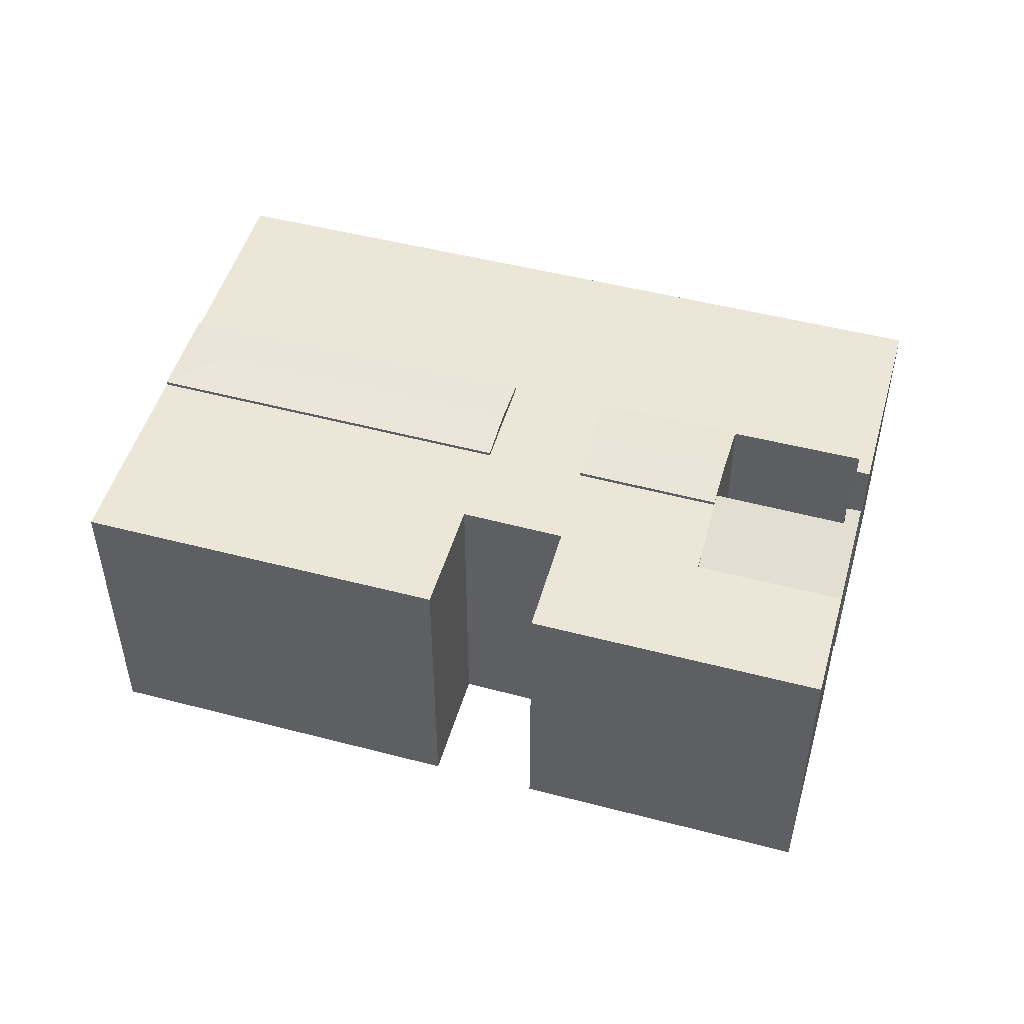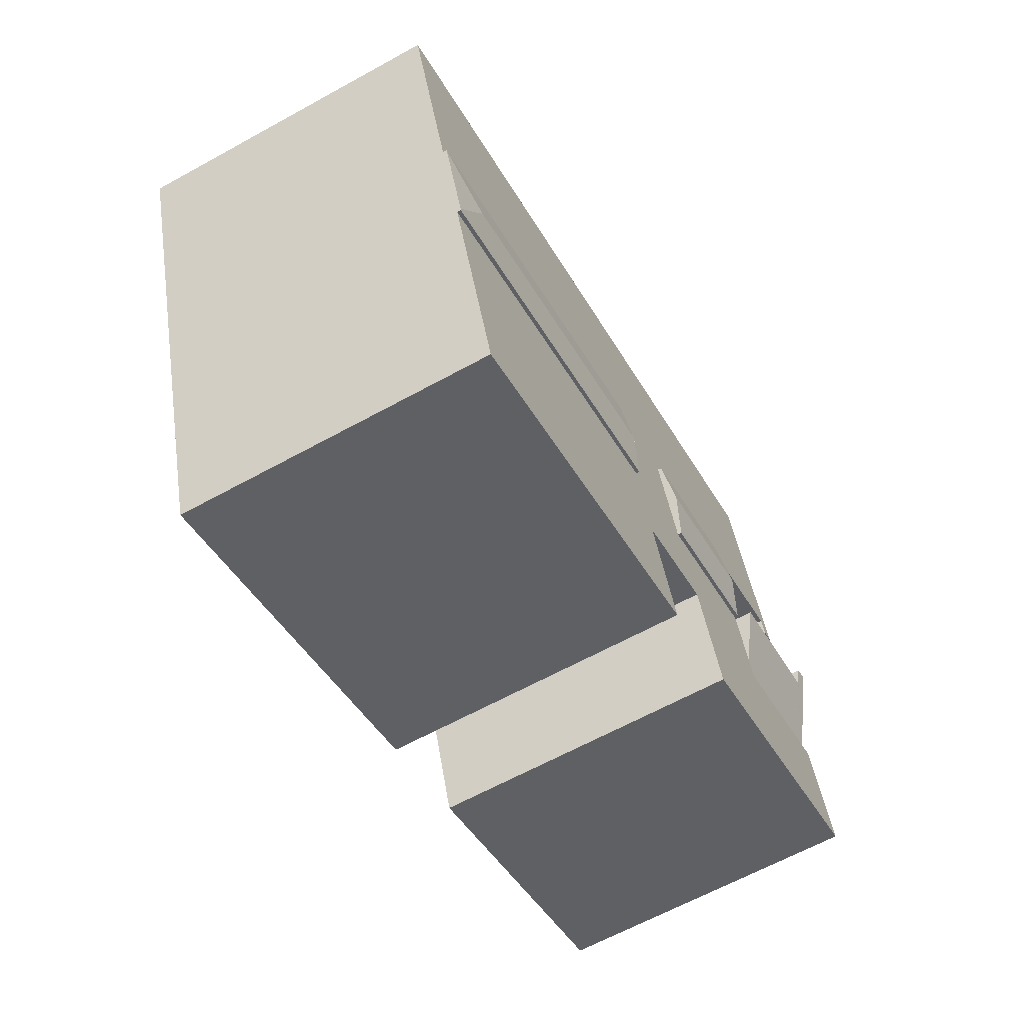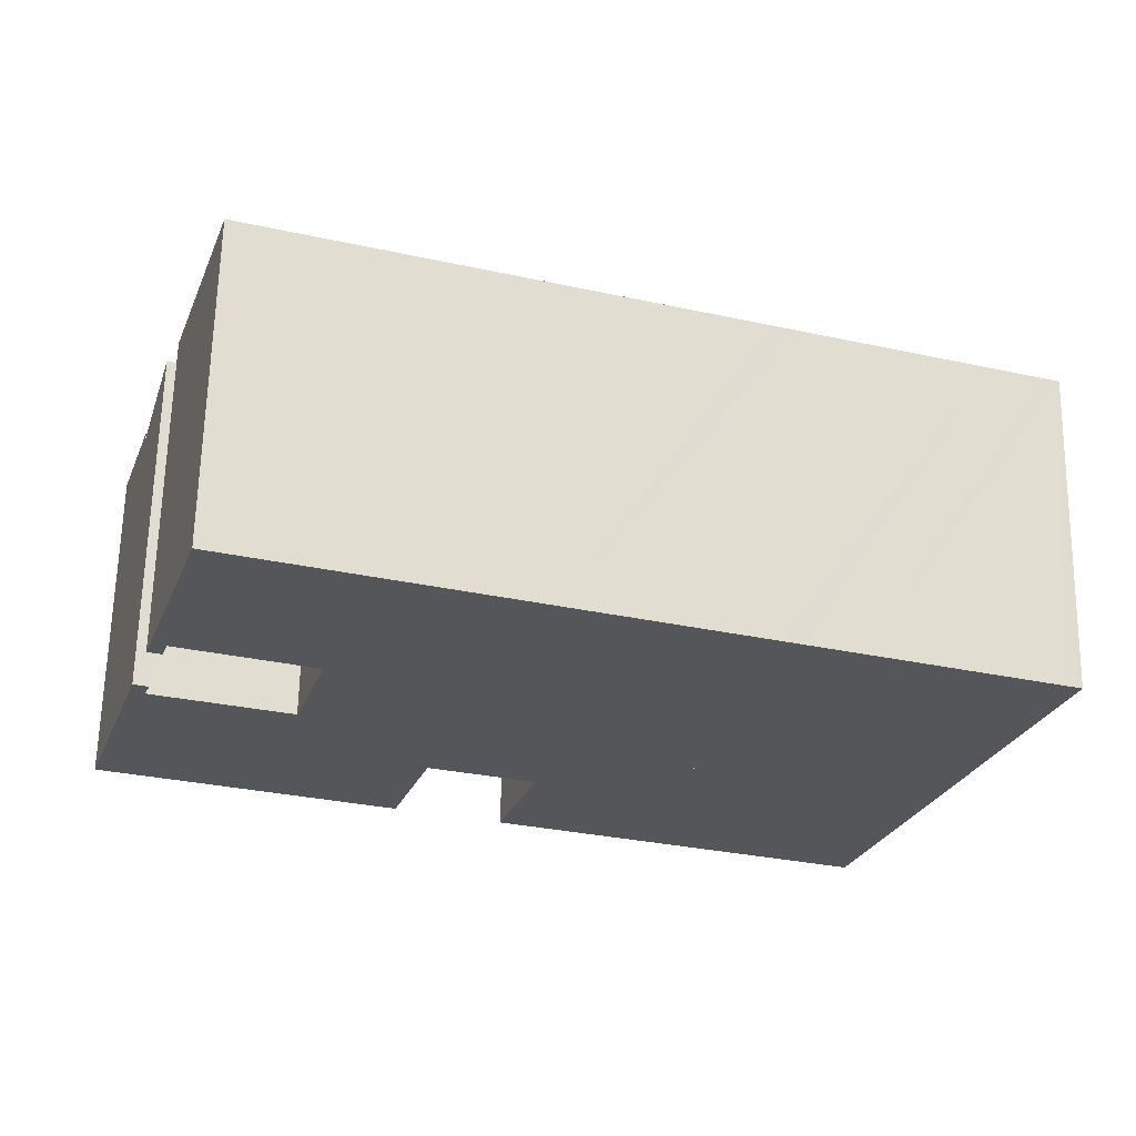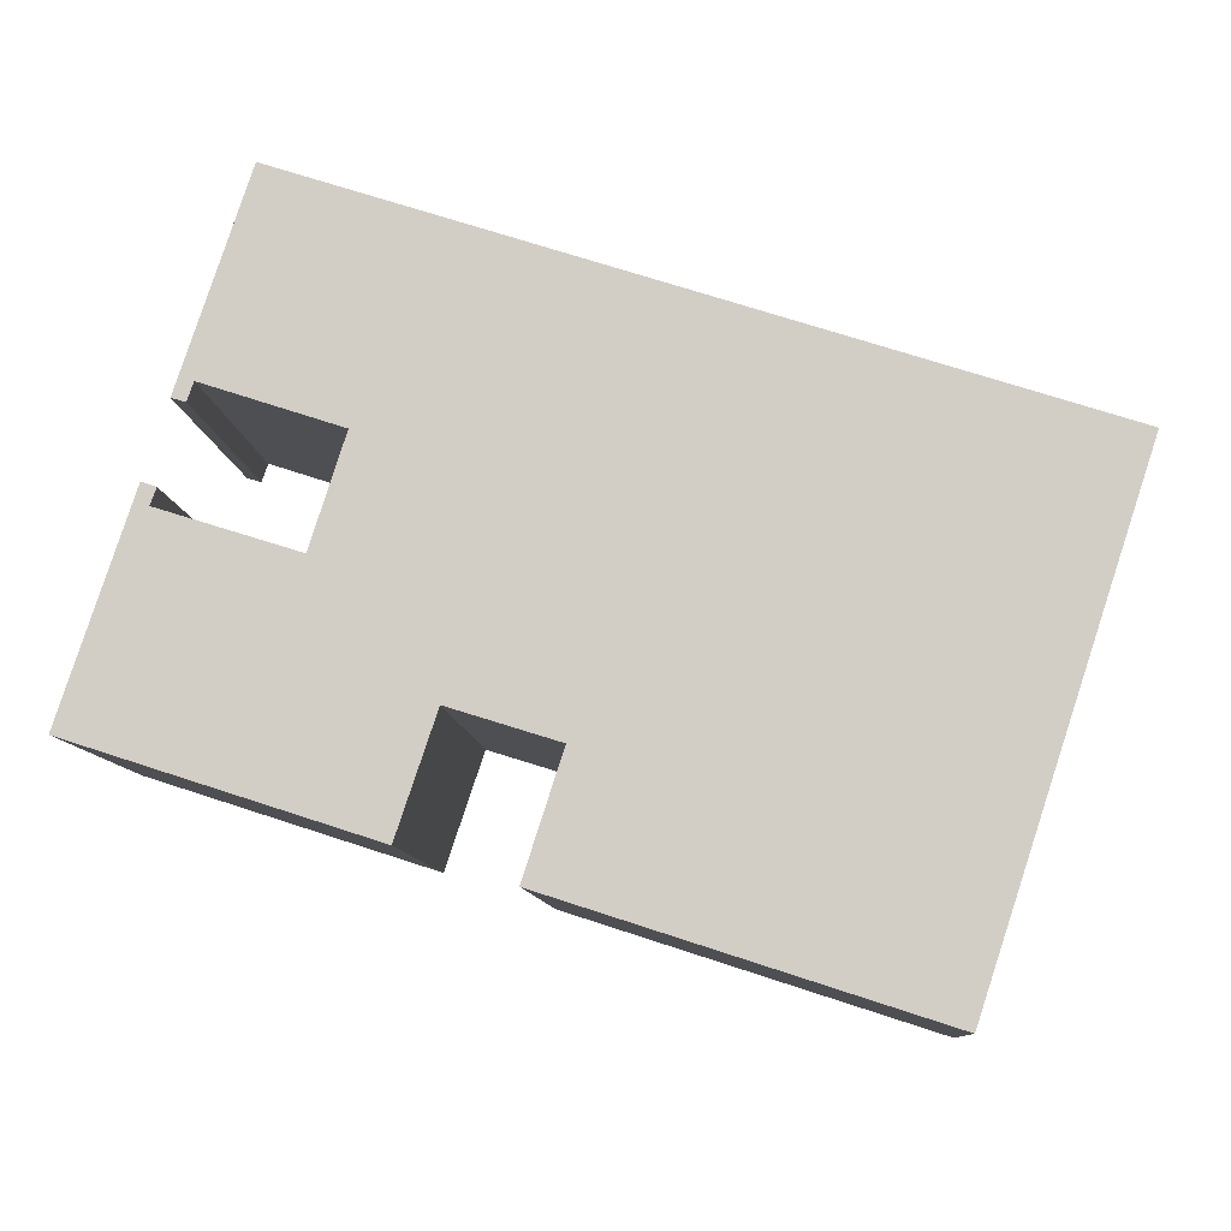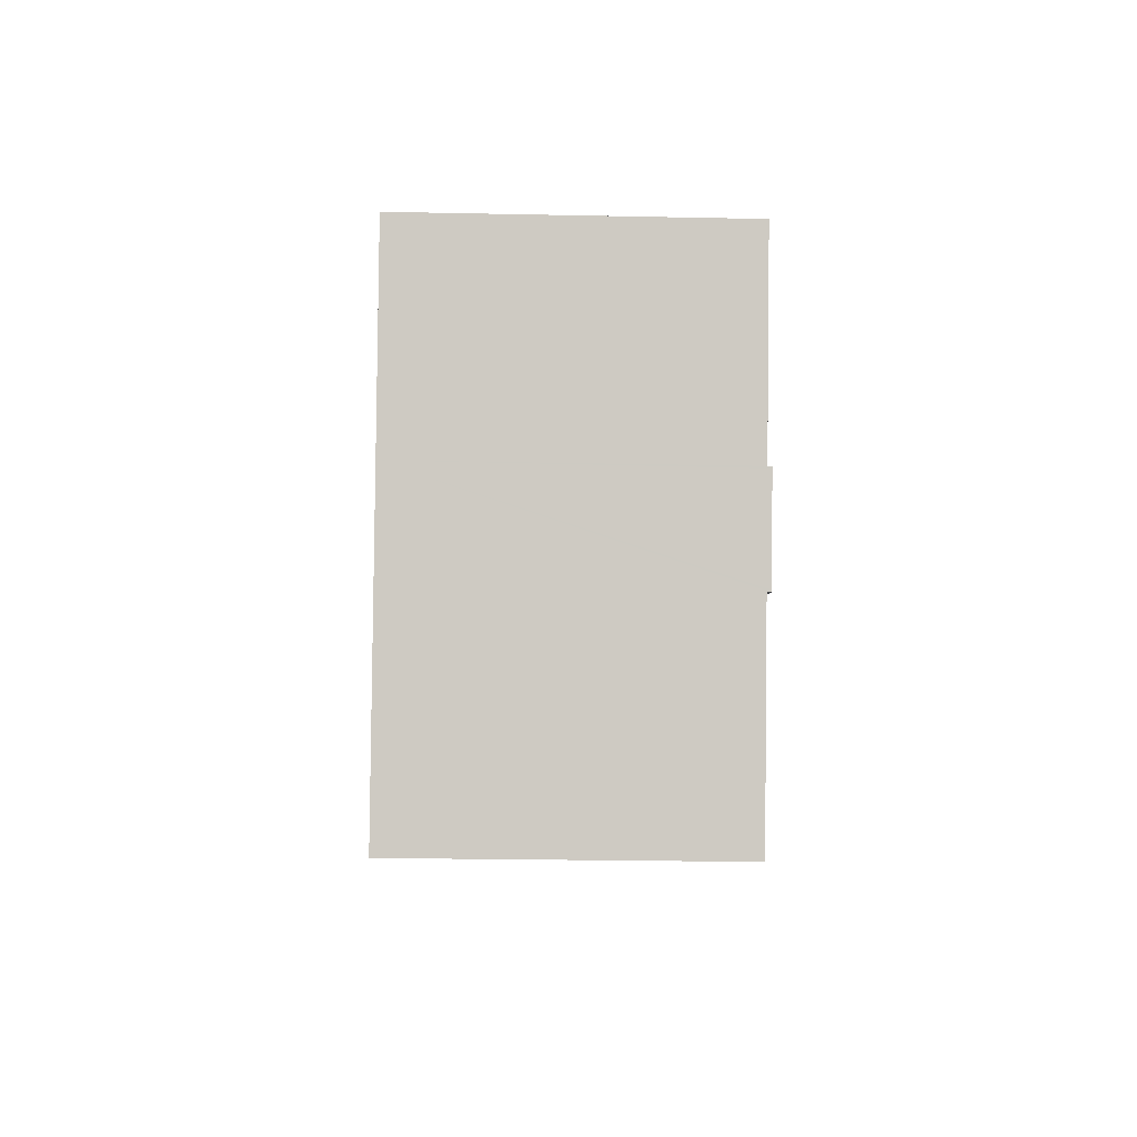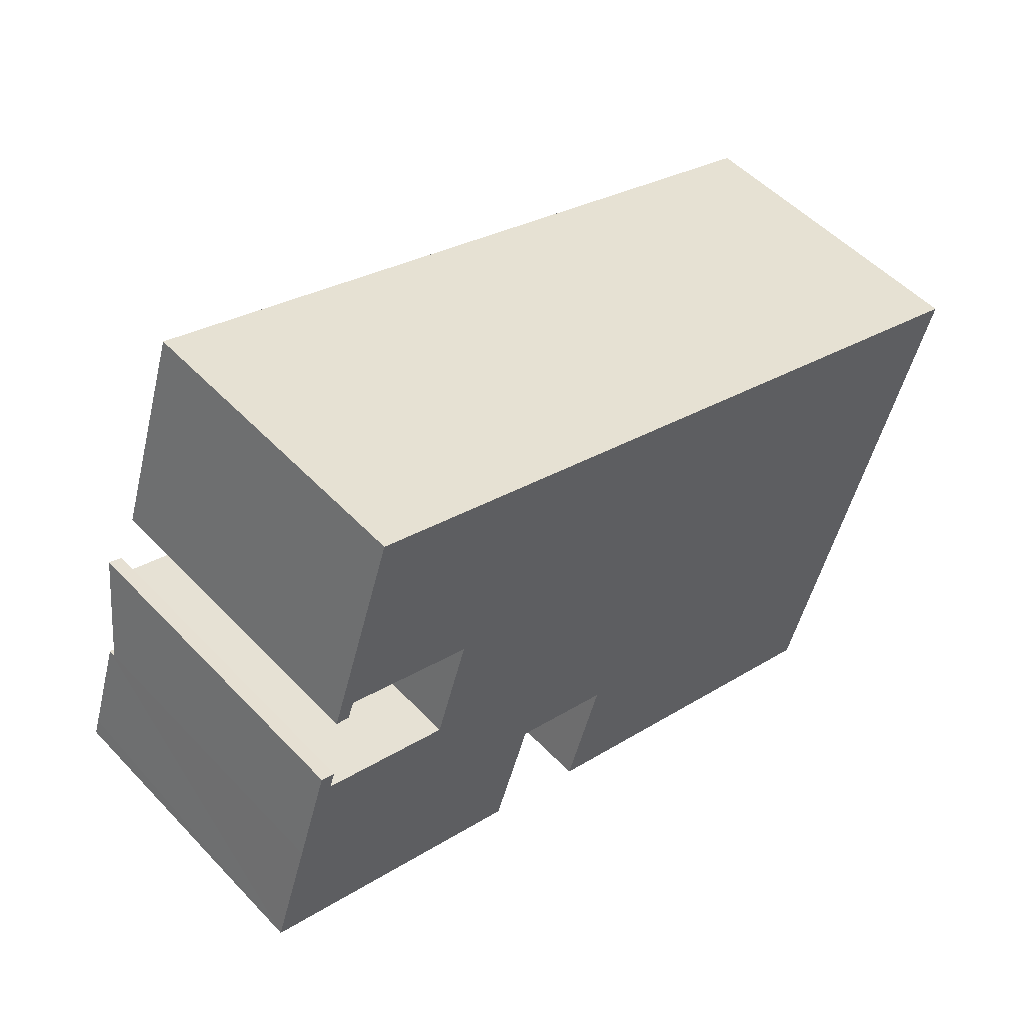
<metadata>
{"format":"obj","ext":"obj","renderer":"f3d","projection":"perspective","resolution":1024,"background":"white","views":[{"elev":49.5,"azim":-145.9,"up":"+Y"},{"elev":-63.8,"azim":119.1,"up":"+Z"},{"elev":64.0,"azim":1.2,"up":"+Z"},{"elev":-9.6,"azim":4.1,"up":"+Z"},{"elev":-21.9,"azim":87.9,"up":"+Z"},{"elev":52.2,"azim":-41.9,"up":"+Z"}]}
</metadata>
<code>
v  5.128 16.18 15.53
v  5.56 16.18 14.51
v  4.857 16.18 14.72
v  5.841 16.18 15.3
v  8.388 16.18 25.34
v  5.894 16.18 15.45
v  12.69 16.18 13.21
v  12.71 16.18 13.2
v  20.12 16.18 10.64
v  25.18 16.18 8.987
v  44.08 16.18 2.815
v  47.3 16.18 12.64
v  8.716 16.18 25.24
v  14.98 16.18 23.19
v  15.9 16.18 22.89
v  17.76 16.18 22.29
v  24.45 16.18 20.1
v  23.4 16.18 20.45
v  27.23 16.18 19.19
v  30.42 16.18 18.15
v  28.4 16.18 18.81
v  31.89 16.18 17.67
v  34.2 16.18 16.92
v  33.08 16.18 17.29
v  36.98 16.18 16.01
v  43.71 16.18 13.81
v  46.48 16.18 12.91
v  19.25 16.18 8.06
v  23.5 16.18 3.862
v  18.39 16.18 5.482
v  24.34 16.18 6.424
v  12.67 16.18 13.07
v  0.28 16.18 0.863
v  7.51 16.18 -2.436
v  0 16.18 9.905e-16
v  1.949 16.18 5.904
v  14.84 16.18 -4.814
v  9.465 16.18 3.466
v  16.82 16.18 1.083
v  9.876 16.17 4.707
v  16.83 16.18 1.12
v  16.92 16.18 1.09
v  22.06 16.18 -0.528
v  10.89 16.18 7.758
v  22.19 16.18 -0.568
v  40.95 16.18 -6.745
v  10.97 16.18 7.733
v  42.45 16.18 -2.153
v  11 16.18 7.828
v  22.16 16.18 -0.651
v  33.08 16.18 -10.73
v  20.25 16.18 -6.568
v  39.01 16.18 -12.65
v  5.894 -9.459e-16 15.45
v  5.56 -8.886e-16 14.51
v  5.841 -9.368e-16 15.3
v  47.3 -7.738e-16 12.64
v  44.08 -1.724e-16 2.815
v  25.18 -5.503e-16 8.987
v  23.5 -2.365e-16 3.862
v  24.34 -3.934e-16 6.424
v  42.45 1.318e-16 -2.153
v  39.01 7.748e-16 -12.65
v  40.95 4.13e-16 -6.745
v  16.83 -6.858e-17 1.12
v  14.84 2.948e-16 -4.814
v  16.82 -6.631e-17 1.083
v  4.857 -9.011e-16 14.72
v  20.25 4.022e-16 -6.568
v  33.08 6.569e-16 -10.73
v  22.19 3.478e-17 -0.568
v  16.92 -6.674e-17 1.09
v  22.06 3.233e-17 -0.528
v  0 0 0
v  7.51 1.492e-16 -2.436
v  20.12 -6.515e-16 10.64
v  12.67 -8.004e-16 13.07
v  12.69 -8.086e-16 13.21
v  12.71 -8.083e-16 13.2
v  8.388 -1.552e-15 25.34
v  5.128 -9.511e-16 15.53
v  22.16 3.986e-17 -0.651
v  1.949 -3.615e-16 5.904
v  0.28 -5.284e-17 0.863
v  9.465 -2.122e-16 3.466
v  10.89 -4.75e-16 7.758
v  9.876 -2.882e-16 4.707
v  10.97 -4.735e-16 7.733
v  11 -4.793e-16 7.828
v  18.39 -3.357e-16 5.482
v  19.25 -4.935e-16 8.06
v  8.716 -1.545e-15 25.24
v  14.98 -1.42e-15 23.19
v  15.9 -1.402e-15 22.89
v  17.76 -1.365e-15 22.29
v  23.4 -1.252e-15 20.45
v  24.45 -1.231e-15 20.1
v  27.23 -1.175e-15 19.19
v  28.4 -1.152e-15 18.81
v  30.42 -1.112e-15 18.15
v  31.89 -1.082e-15 17.67
v  33.08 -1.058e-15 17.29
v  34.2 -1.036e-15 16.92
v  36.98 -9.805e-16 16.01
v  43.71 -8.459e-16 13.81
v  46.48 -7.904e-16 12.91
v  19.25 16.7 8.06
v  12.67 16.37 13.07
v  20.12 16.37 10.64
v  11.83 16.7 10.45
v  18.39 16.37 5.482
v  11 16.37 7.828
v  11.83 -6.399e-16 10.45
v  44.05 16.38 2.721
v  25.18 16.37 8.987
v  44.08 16.37 2.815
v  40.84 16.61 1.114
v  24.34 16.61 6.424
v  42.48 16.38 -2.059
v  23.5 16.37 3.862
v  42.45 16.37 -2.153
v  44.05 -1.666e-16 2.721
v  42.48 1.261e-16 -2.059
v  3.641 17.38 11.02
v  4.384 17.37 10.75
v  3.385 17.14 10.24
v  4.103 17.14 10.02
v  1.949 15.8 5.904
v  4.067 17.11 9.922
v  10.89 17.12 7.758
v  9.465 15.79 3.466
v  4.384 -6.583e-16 10.75
v  4.067 -6.075e-16 9.922
v  4.103 -6.133e-16 10.02
v  3.641 -6.745e-16 11.02
v  3.385 -6.272e-16 10.24
g defaultobject
f 1 2 3
f 2 1 4
f 4 1 5
f 4 5 6
f 6 5 7
f 7 5 8
f 8 5 9
f 9 5 10
f 10 5 11
f 11 5 12
f 12 5 13
f 12 13 14
f 12 14 15
f 12 15 16
f 12 16 17
f 17 16 18
f 12 17 19
f 12 19 20
f 20 19 21
f 12 20 22
f 12 22 23
f 23 22 24
f 12 23 25
f 12 25 26
f 12 26 27
f 28 29 30
f 29 28 31
f 31 28 9
f 31 9 10
f 9 32 8
f 33 34 35
f 34 33 36
f 34 36 37
f 37 36 38
f 37 38 39
f 39 38 40
f 39 40 41
f 41 40 42
f 42 40 43
f 43 40 44
f 43 44 45
f 45 44 46
f 46 44 47
f 46 47 48
f 48 47 49
f 48 49 30
f 48 30 29
f 50 51 52
f 51 50 53
f 53 50 46
f 46 50 45
f 54 4 6
f 4 54 2
f 2 54 55
f 55 54 56
f 57 11 12
f 11 57 58
f 59 31 10
f 31 59 29
f 29 59 60
f 60 59 61
f 62 46 48
f 46 62 53
f 53 62 63
f 63 62 64
f 65 39 41
f 39 65 37
f 37 65 66
f 66 65 67
f 55 3 2
f 3 55 68
f 58 10 11
f 10 58 59
f 63 51 53
f 51 63 52
f 52 63 69
f 69 63 70
f 71 43 45
f 43 71 42
f 42 71 41
f 41 71 72
f 41 72 65
f 72 71 73
f 66 34 37
f 34 66 35
f 35 66 74
f 74 66 75
f 76 32 9
f 32 76 77
f 7 54 6
f 54 7 8
f 54 8 78
f 78 8 79
f 68 1 3
f 1 68 5
f 5 68 80
f 80 68 81
f 69 50 52
f 50 69 45
f 45 69 71
f 71 69 82
f 74 33 35
f 33 74 36
f 36 74 83
f 83 74 84
f 85 40 38
f 40 85 44
f 44 85 86
f 86 85 87
f 88 49 47
f 49 88 89
f 90 28 30
f 28 90 9
f 9 90 76
f 76 90 91
f 77 8 32
f 8 77 79
f 80 13 5
f 13 80 14
f 14 80 15
f 15 80 16
f 16 80 18
f 18 80 92
f 18 92 93
f 18 93 17
f 17 93 19
f 19 93 94
f 19 94 95
f 19 95 21
f 21 95 96
f 21 96 20
f 20 96 22
f 22 96 24
f 24 96 23
f 23 96 97
f 23 97 25
f 25 97 98
f 25 98 26
f 26 98 99
f 26 99 100
f 26 100 101
f 26 101 102
f 26 102 103
f 26 103 27
f 27 103 104
f 27 104 12
f 12 104 105
f 12 105 106
f 12 106 57
f 60 48 29
f 48 60 62
f 83 38 36
f 38 83 85
f 86 47 44
f 47 86 88
f 89 30 49
f 30 89 90
f 75 84 74
f 84 75 83
f 83 75 85
f 85 75 66
f 85 66 87
f 87 66 86
f 86 66 88
f 88 66 89
f 89 66 65
f 89 65 90
f 65 66 67
f 90 65 72
f 90 72 73
f 90 73 91
f 91 73 76
f 76 79 77
f 79 76 93
f 93 76 94
f 94 76 95
f 95 76 96
f 96 76 73
f 96 73 71
f 96 71 97
f 55 81 68
f 81 55 80
f 80 55 56
f 80 56 54
f 80 54 78
f 80 78 92
f 92 78 93
f 93 78 79
f 70 82 69
f 82 70 71
f 71 70 60
f 71 60 97
f 60 70 62
f 62 70 63
f 62 63 64
f 60 98 97
f 98 60 61
f 98 61 59
f 98 59 58
f 98 58 99
f 99 58 100
f 100 58 101
f 101 58 102
f 102 58 103
f 103 58 104
f 104 58 105
f 105 58 106
f 106 58 57
f 107 108 109
f 108 107 110
f 111 110 107
f 110 111 112
f 110 77 108
f 77 110 112
f 77 112 113
f 113 112 89
f 108 76 109
f 76 108 77
f 76 107 109
f 107 76 111
f 111 76 90
f 90 76 91
f 90 112 111
f 112 90 89
f 113 76 77
f 76 113 89
f 76 89 91
f 91 89 90
f 114 115 116
f 115 114 117
f 115 117 118
f 117 114 119
f 120 119 121
f 119 120 117
f 117 120 118
f 60 118 120
f 118 60 115
f 115 60 59
f 59 60 61
f 115 58 116
f 58 115 59
f 58 114 116
f 114 58 119
f 119 58 121
f 121 58 62
f 62 58 122
f 62 122 123
f 62 120 121
f 120 62 60
f 61 58 59
f 58 61 60
f 58 60 122
f 122 60 62
f 122 62 123
f 124 125 126
f 127 126 125
f 128 126 127
f 129 128 127
f 130 128 129
f 40 128 130
f 131 128 40
f 86 40 130
f 40 86 131
f 131 86 85
f 85 86 87
f 132 127 125
f 127 132 129
f 129 132 133
f 133 132 134
f 131 83 128
f 83 131 85
f 126 135 124
f 135 126 128
f 135 128 83
f 135 83 136
f 135 125 124
f 125 135 132
f 129 86 130
f 86 129 133
f 136 132 135
f 132 136 83
f 132 83 134
f 134 83 133
f 133 83 86
f 86 83 87
f 87 83 85

</code>
